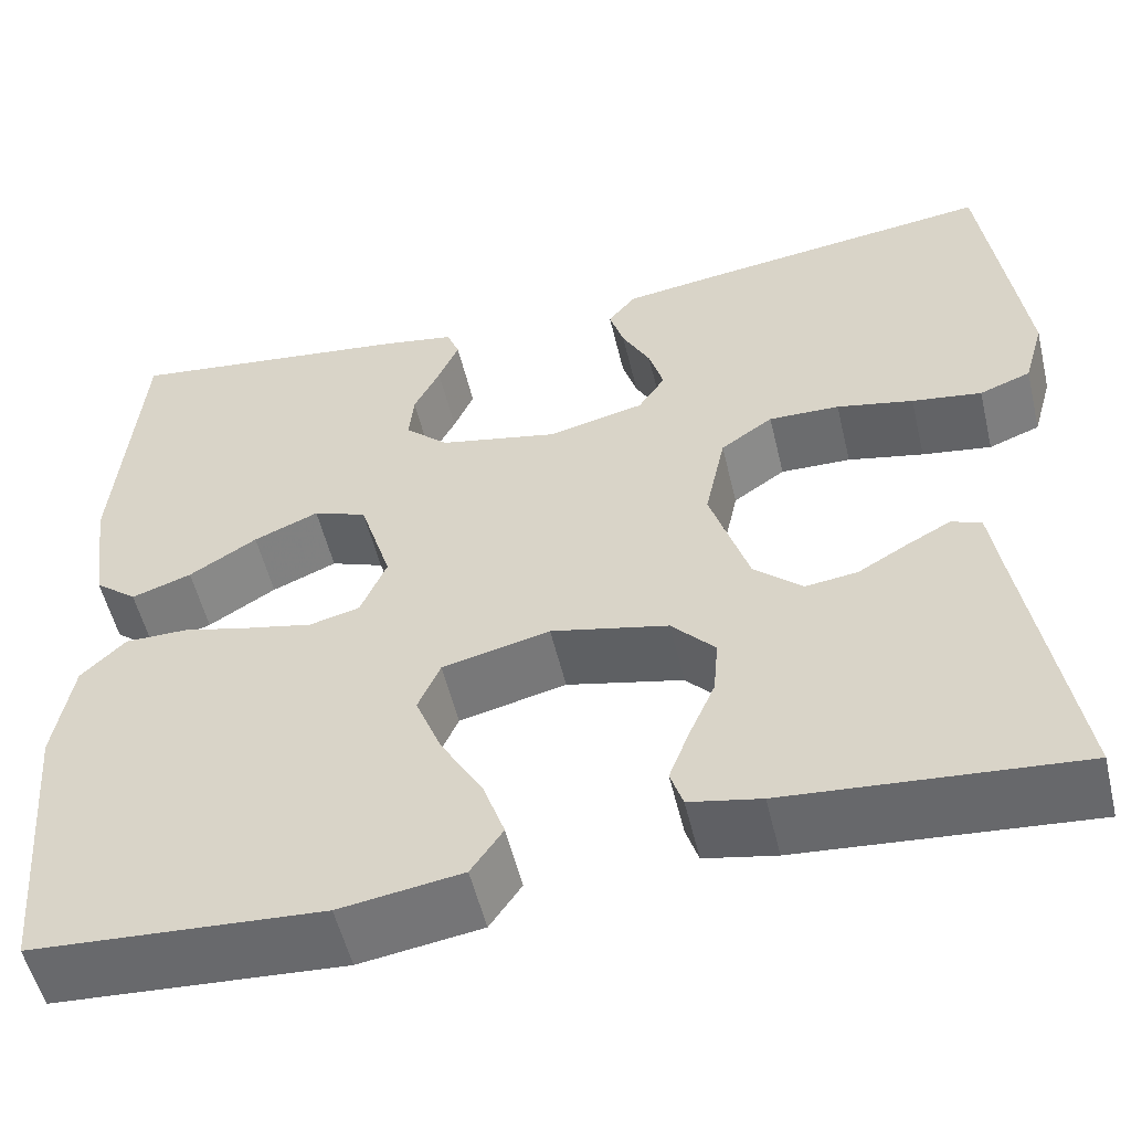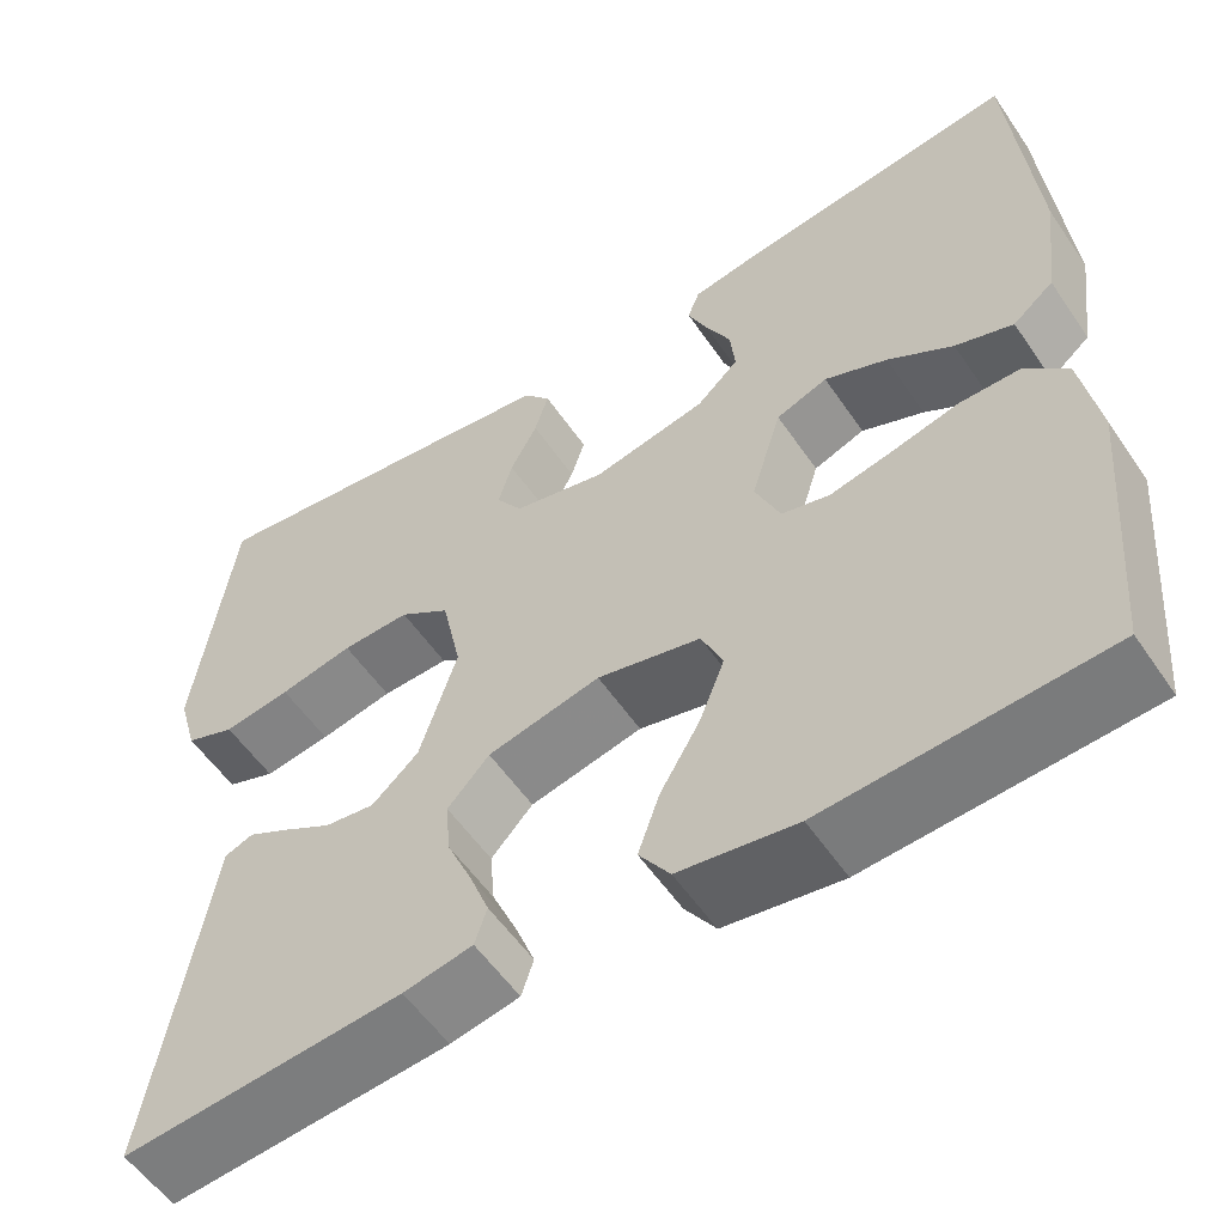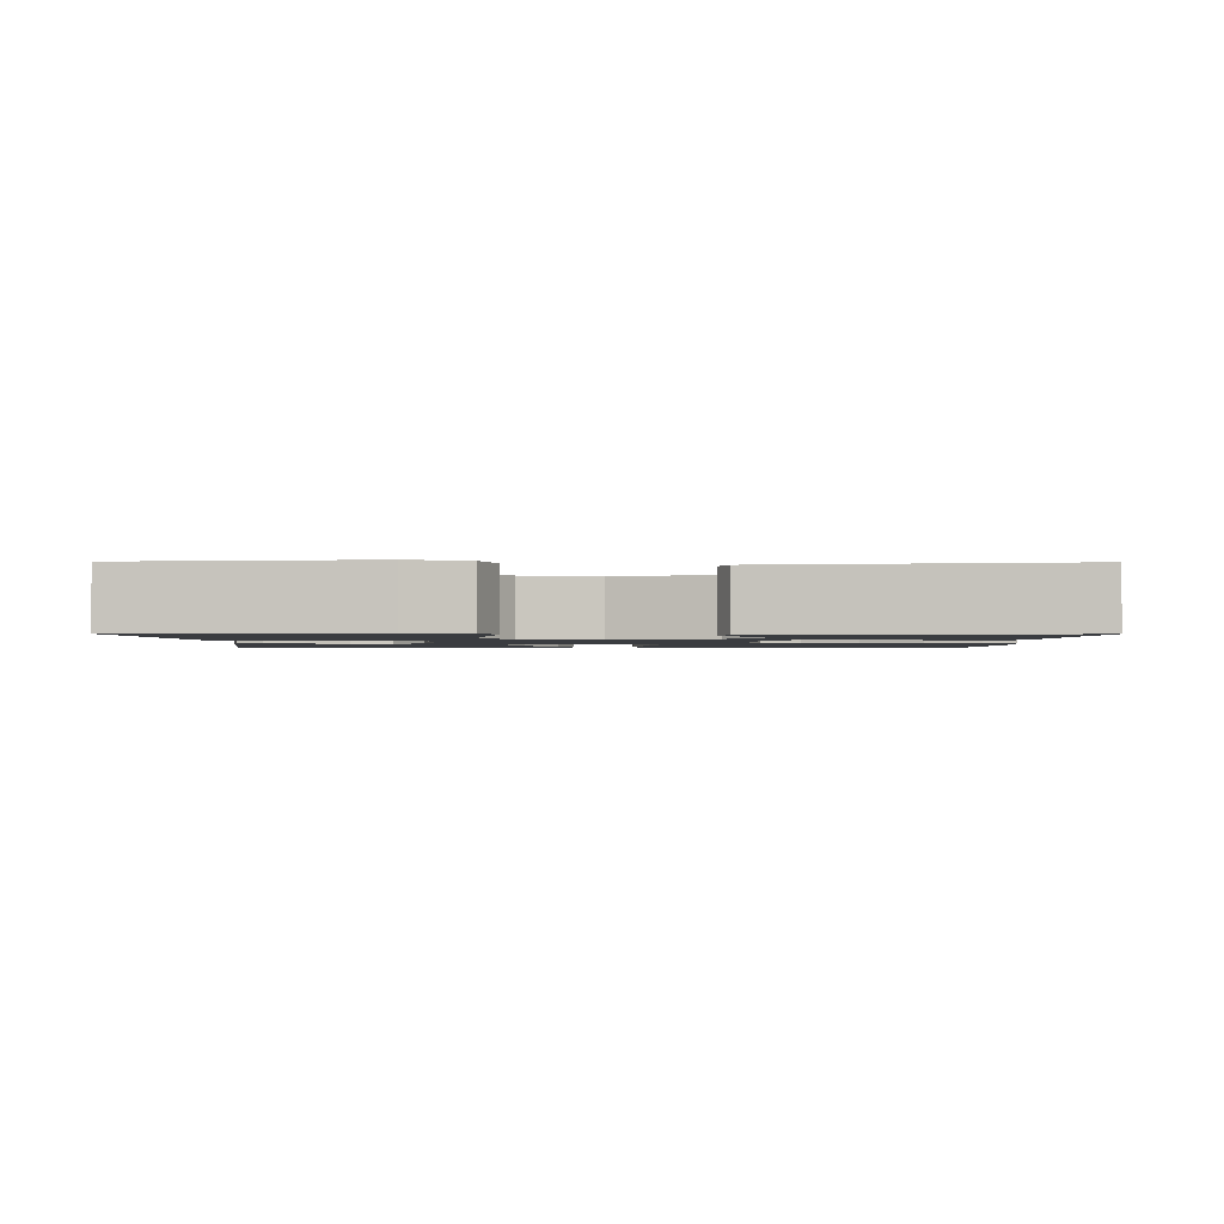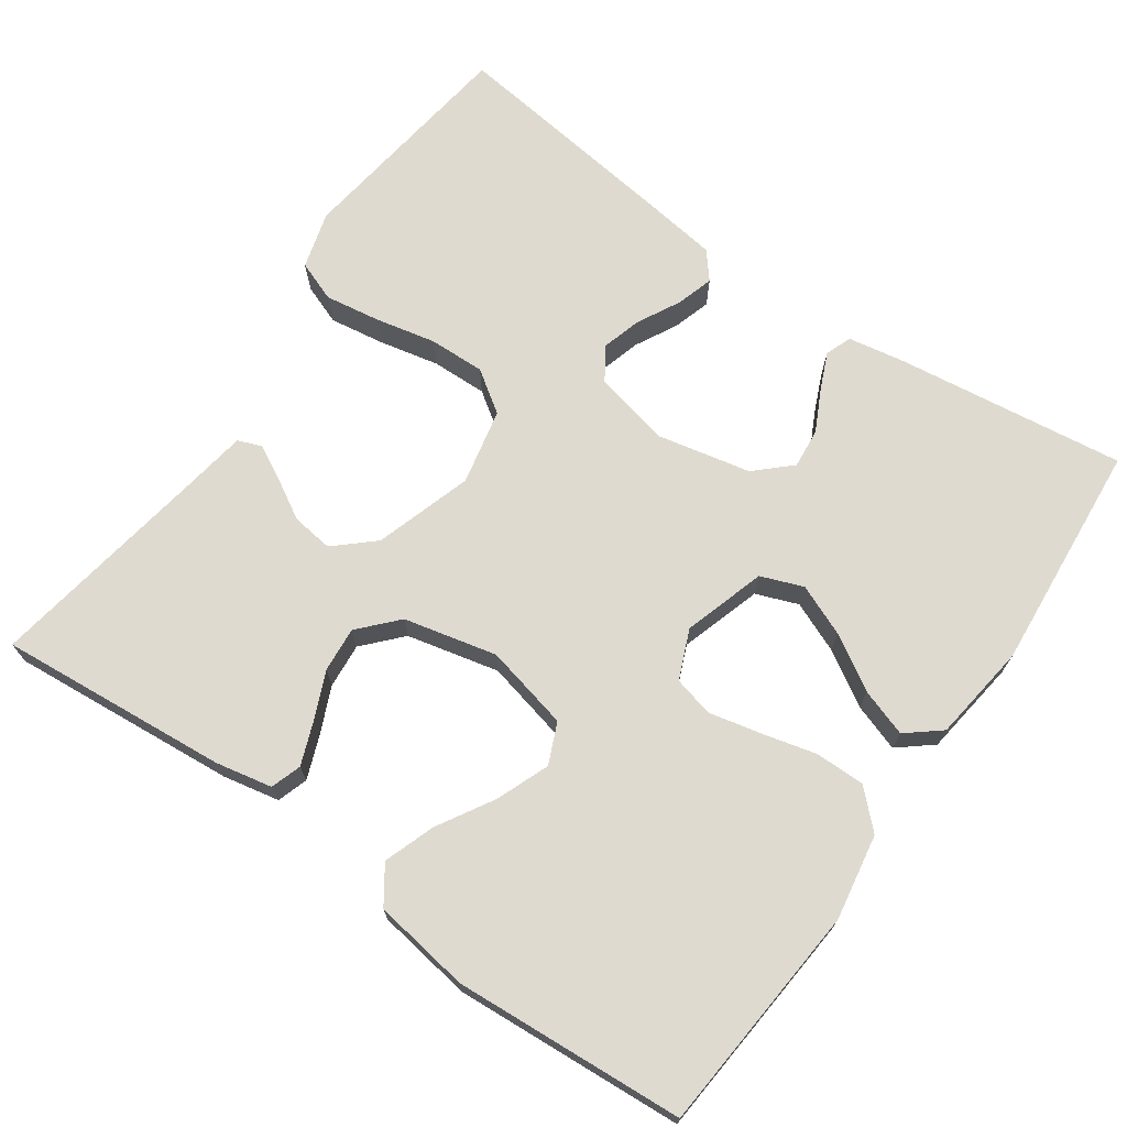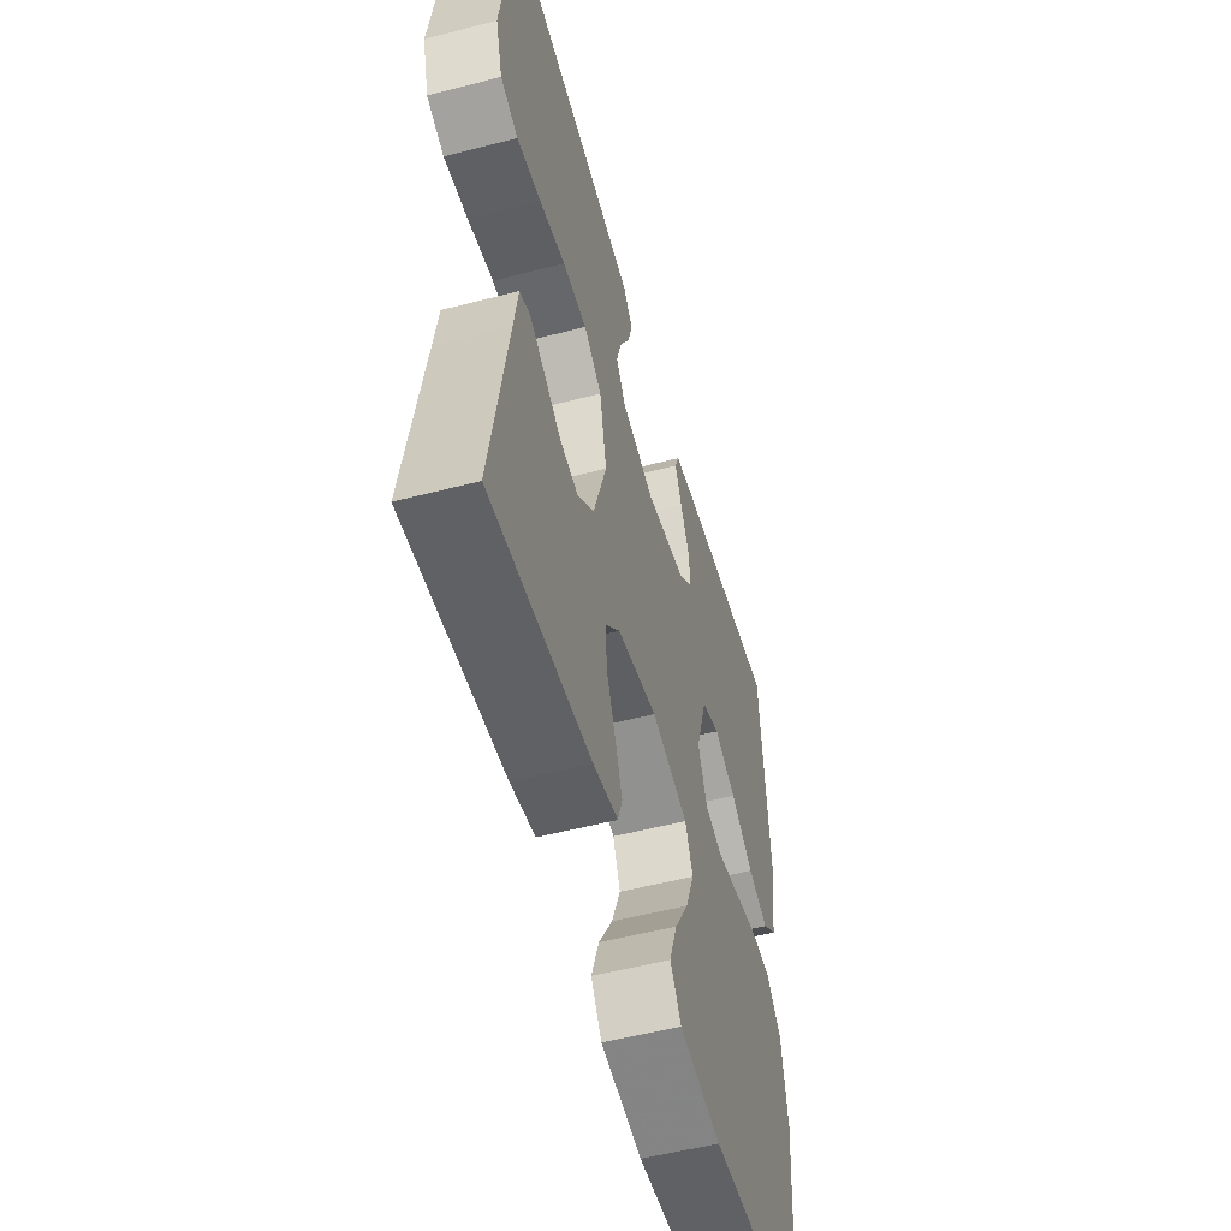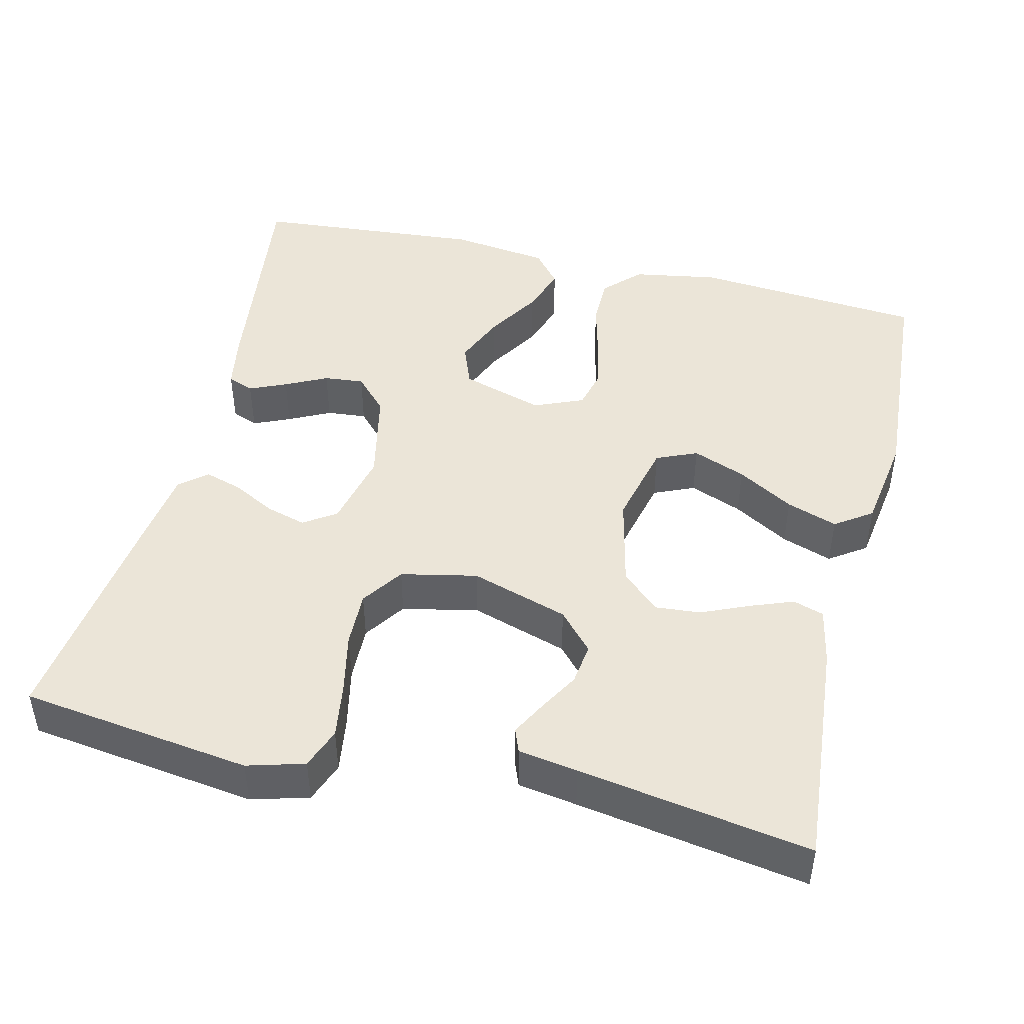
<metadata>
{"format":"obj","ext":"obj","renderer":"f3d","projection":"perspective","resolution":1024,"background":"white","views":[{"elev":-54.1,"azim":13.4,"up":"+Z"},{"elev":-55.9,"azim":-146.2,"up":"+Z"},{"elev":-1.6,"azim":89.3,"up":"+Y"},{"elev":70.7,"azim":-145.0,"up":"+Y"},{"elev":-53.6,"azim":105.5,"up":"+Z"},{"elev":45.9,"azim":103.6,"up":"+Y"}]}
</metadata>
<code>
v -0.5 0.07 0.5
v -0.2 0.07 0.461
v -0.127 0.07 0.448
v -0.114 0.07 0.414
v -0.135 0.07 0.366
v -0.162 0.07 0.312
v -0.167 0.07 0.26
v -0.122 0.07 0.218
v 0 0.07 0.192
v 0.1 0.07 0.215
v 0.128 0.07 0.257
v 0.113 0.07 0.309
v 0.084 0.07 0.364
v 0.069 0.07 0.413
v 0.098 0.07 0.448
v 0.2 0.07 0.462
v 0.5 0.07 0.5
v 0.54 0.07 0.2
v 0.519 0.07 0.126
v 0.466 0.07 0.106
v 0.394 0.07 0.117
v 0.315 0.07 0.134
v 0.242 0.07 0.136
v 0.188 0.07 0.099
v 0.167 0.07 0
v 0.207 0.07 -0.127
v 0.257 0.07 -0.172
v 0.311 0.07 -0.165
v 0.363 0.07 -0.135
v 0.408 0.07 -0.111
v 0.439 0.07 -0.123
v 0.451 0.07 -0.2
v 0.5 0.07 -0.5
v 0.2 0.07 -0.474
v 0.126 0.07 -0.459
v 0.113 0.07 -0.419
v 0.134 0.07 -0.364
v 0.161 0.07 -0.302
v 0.166 0.07 -0.243
v 0.121 0.07 -0.194
v 0 0.07 -0.166
v -0.111 0.07 -0.192
v -0.134 0.07 -0.245
v -0.107 0.07 -0.314
v -0.064 0.07 -0.387
v -0.041 0.07 -0.453
v -0.074 0.07 -0.501
v -0.2 0.07 -0.52
v -0.5 0.07 -0.5
v -0.525 0.07 -0.2
v -0.506 0.07 -0.089
v -0.46 0.07 -0.044
v -0.395 0.07 -0.044
v -0.324 0.07 -0.062
v -0.256 0.07 -0.077
v -0.204 0.07 -0.064
v -0.177 0.07 0
v -0.21 0.07 0.107
v -0.265 0.07 0.128
v -0.332 0.07 0.1
v -0.402 0.07 0.057
v -0.464 0.07 0.036
v -0.508 0.07 0.072
v -0.525 0.07 0.2
v -0.5 0 0.5
v -0.2 0 0.461
v -0.127 0 0.448
v -0.114 0 0.414
v -0.135 0 0.366
v -0.162 0 0.312
v -0.167 0 0.26
v -0.122 0 0.218
v 0 0 0.192
v 0.1 0 0.215
v 0.128 0 0.257
v 0.113 0 0.309
v 0.084 0 0.364
v 0.069 0 0.413
v 0.098 0 0.448
v 0.2 0 0.462
v 0.5 0 0.5
v 0.54 0 0.2
v 0.519 0 0.126
v 0.466 0 0.106
v 0.394 0 0.117
v 0.315 0 0.134
v 0.242 0 0.136
v 0.188 0 0.099
v 0.167 0 0
v 0.207 0 -0.127
v 0.257 0 -0.172
v 0.311 0 -0.165
v 0.363 0 -0.135
v 0.408 0 -0.111
v 0.439 0 -0.123
v 0.451 0 -0.2
v 0.5 0 -0.5
v 0.2 0 -0.474
v 0.126 0 -0.459
v 0.113 0 -0.419
v 0.134 0 -0.364
v 0.161 0 -0.302
v 0.166 0 -0.243
v 0.121 0 -0.194
v 0 0 -0.166
v -0.111 0 -0.192
v -0.134 0 -0.245
v -0.107 0 -0.314
v -0.064 0 -0.387
v -0.041 0 -0.453
v -0.074 0 -0.501
v -0.2 0 -0.52
v -0.5 0 -0.5
v -0.525 0 -0.2
v -0.506 0 -0.089
v -0.46 0 -0.044
v -0.395 0 -0.044
v -0.324 0 -0.062
v -0.256 0 -0.077
v -0.204 0 -0.064
v -0.177 0 0
v -0.21 0 0.107
v -0.265 0 0.128
v -0.332 0 0.1
v -0.402 0 0.057
v -0.464 0 0.036
v -0.508 0 0.072
v -0.525 0 0.2
f 60 61 62 63
f 59 60 63 64
f 51 52 53 54
f 51 54 55
f 50 51 55
f 49 50 55 56
f 47 48 49 56
f 44 45 46 47
f 43 44 47
f 35 36 37 38
f 33 34 35 38
f 32 33 38 39
f 28 29 30 31
f 28 31 32 39
f 19 20 21 22
f 17 18 19 22
f 17 22 23
f 16 17 23 24
f 12 13 14 15
f 11 12 15 16
f 3 4 5 6
f 1 2 3 6
f 59 64 1 6
f 58 59 6 7
f 57 58 7 8
f 43 47 56
f 42 43 56 57
f 41 42 57 8
f 27 28 39 40
f 26 27 40 41
f 25 26 41 8
f 11 16 24 25
f 10 11 25
f 9 10 25
f 8 9 25
f 127 126 125 124
f 128 127 124 123
f 118 117 116 115
f 119 118 115
f 119 115 114
f 120 119 114 113
f 120 113 112 111
f 111 110 109 108
f 111 108 107
f 102 101 100 99
f 102 99 98 97
f 103 102 97 96
f 95 94 93 92
f 103 96 95 92
f 86 85 84 83
f 86 83 82 81
f 87 86 81
f 88 87 81 80
f 79 78 77 76
f 80 79 76 75
f 70 69 68 67
f 70 67 66 65
f 70 65 128 123
f 71 70 123 122
f 72 71 122 121
f 120 111 107
f 121 120 107 106
f 72 121 106 105
f 104 103 92 91
f 105 104 91 90
f 72 105 90 89
f 89 88 80 75
f 89 75 74
f 89 74 73
f 89 73 72
f 1 65 66 2
f 2 66 67 3
f 3 67 68 4
f 4 68 69 5
f 5 69 70 6
f 6 70 71 7
f 7 71 72 8
f 8 72 73 9
f 9 73 74 10
f 10 74 75 11
f 11 75 76 12
f 12 76 77 13
f 13 77 78 14
f 14 78 79 15
f 15 79 80 16
f 16 80 81 17
f 17 81 82 18
f 18 82 83 19
f 19 83 84 20
f 20 84 85 21
f 21 85 86 22
f 22 86 87 23
f 23 87 88 24
f 24 88 89 25
f 25 89 90 26
f 26 90 91 27
f 27 91 92 28
f 28 92 93 29
f 29 93 94 30
f 30 94 95 31
f 31 95 96 32
f 32 96 97 33
f 33 97 98 34
f 34 98 99 35
f 35 99 100 36
f 36 100 101 37
f 37 101 102 38
f 38 102 103 39
f 39 103 104 40
f 40 104 105 41
f 41 105 106 42
f 42 106 107 43
f 43 107 108 44
f 44 108 109 45
f 45 109 110 46
f 46 110 111 47
f 47 111 112 48
f 48 112 113 49
f 49 113 114 50
f 50 114 115 51
f 51 115 116 52
f 52 116 117 53
f 53 117 118 54
f 54 118 119 55
f 55 119 120 56
f 56 120 121 57
f 57 121 122 58
f 58 122 123 59
f 59 123 124 60
f 60 124 125 61
f 61 125 126 62
f 62 126 127 63
f 63 127 128 64
f 64 128 65 1

</code>
